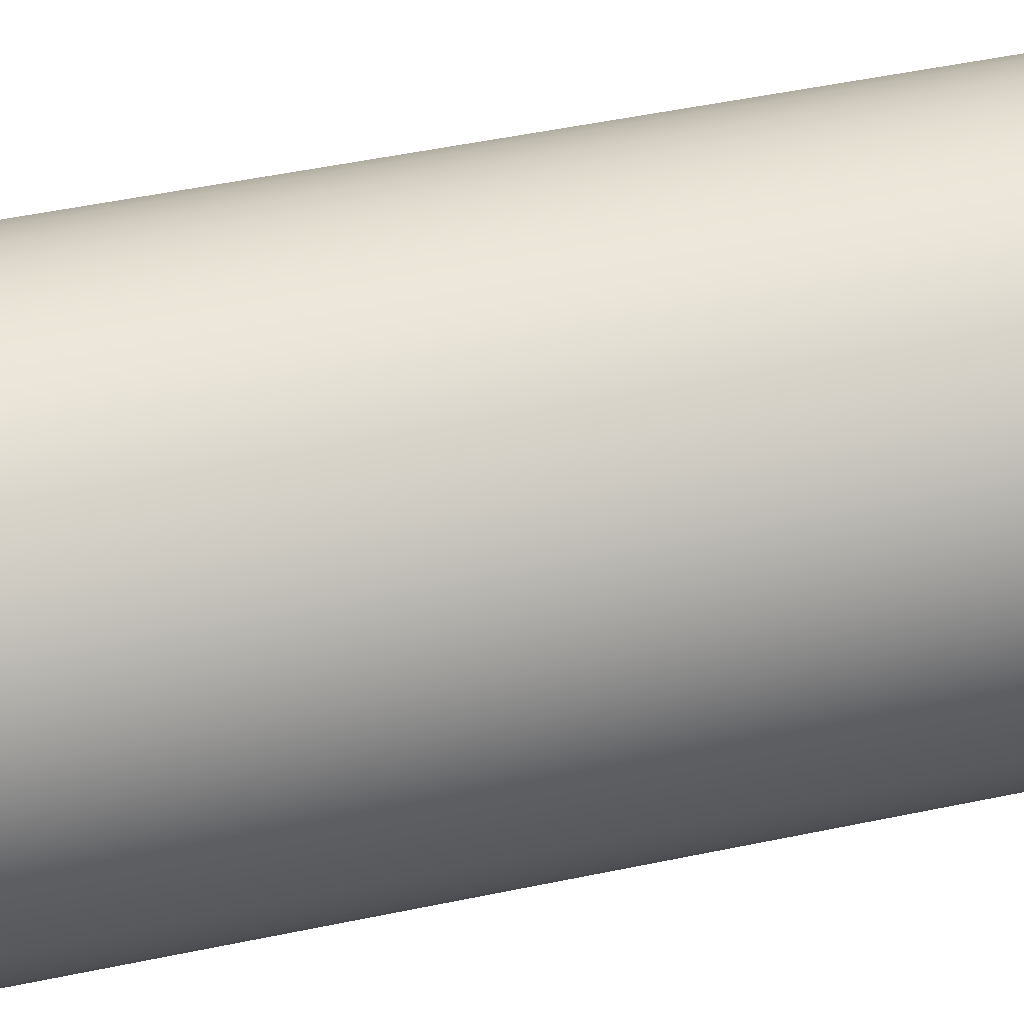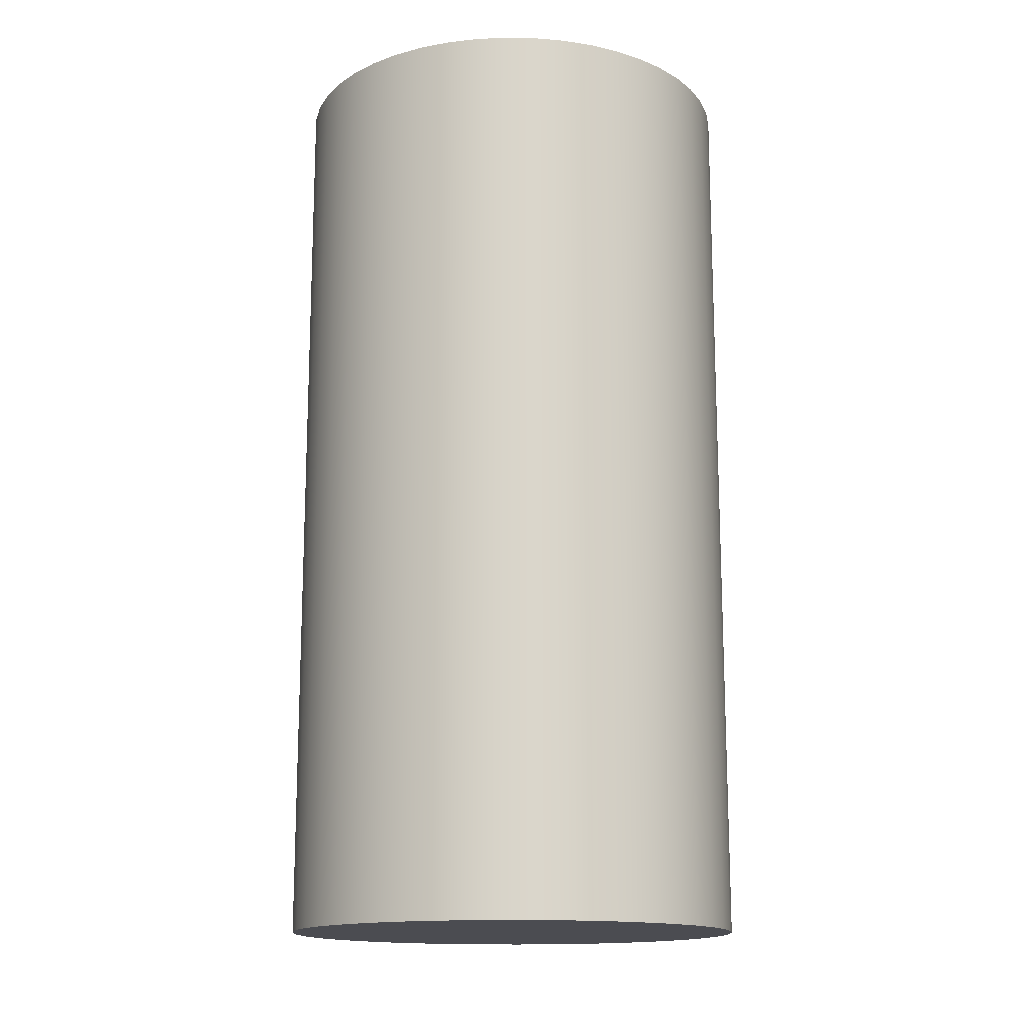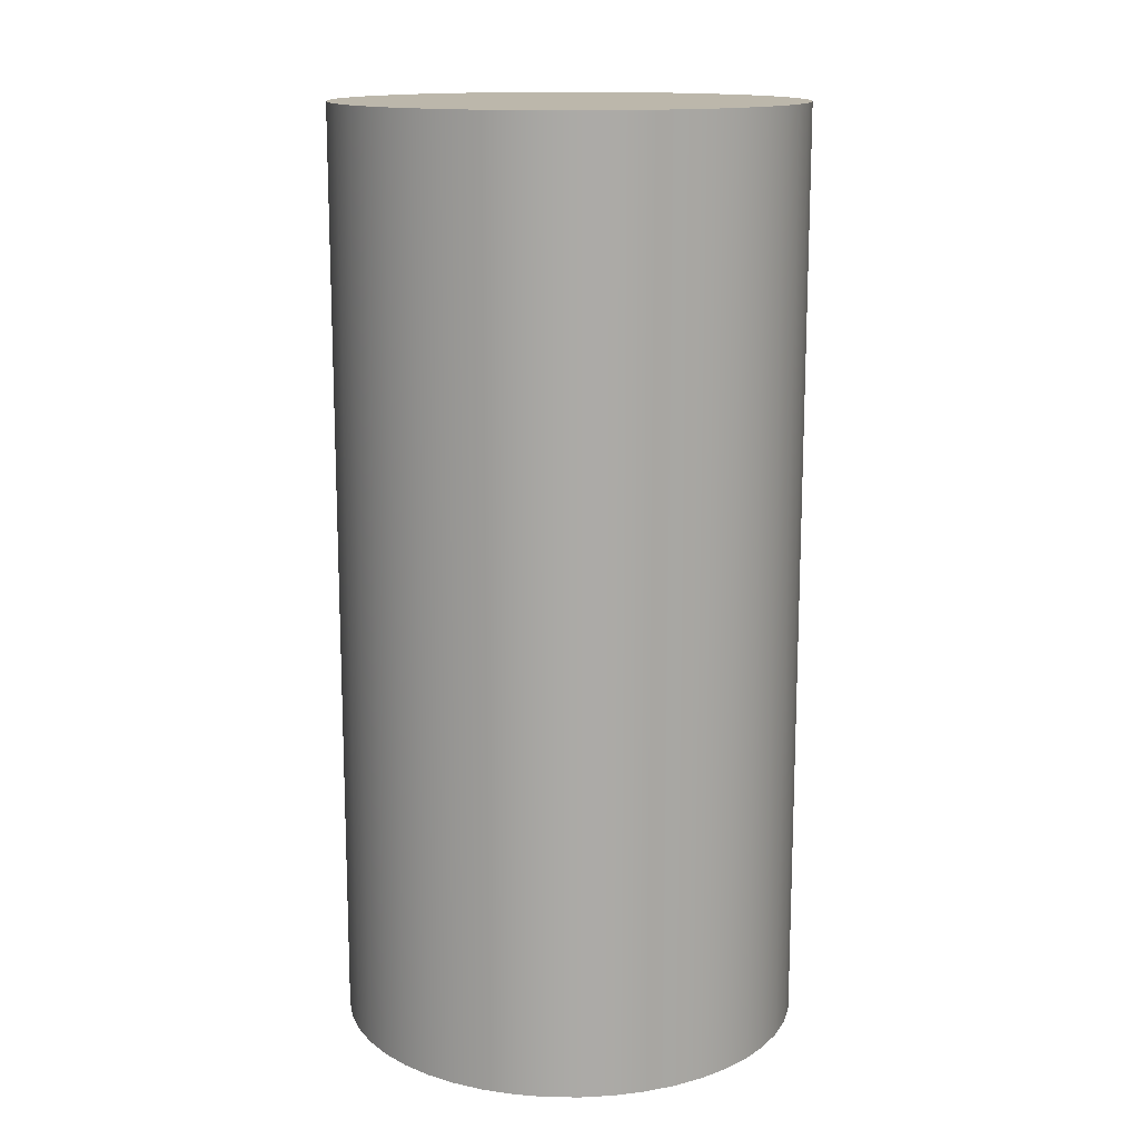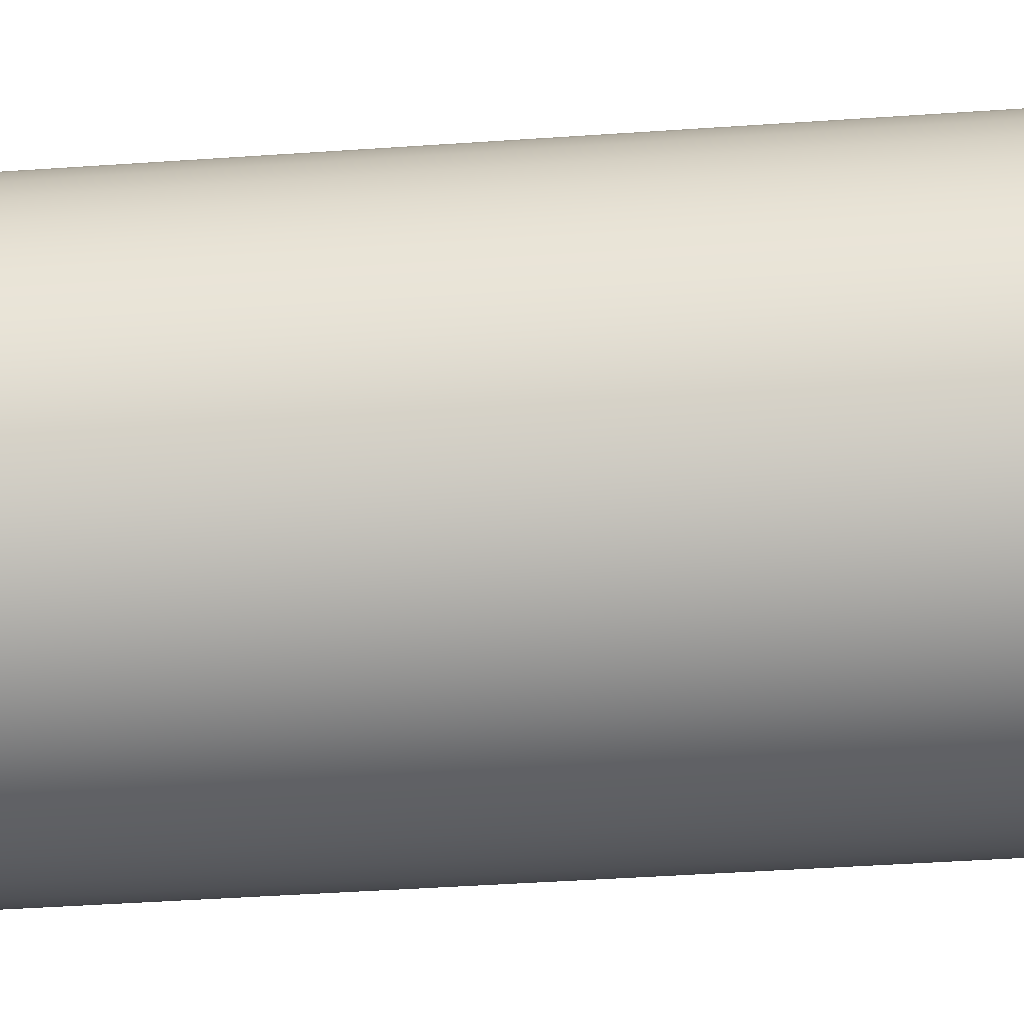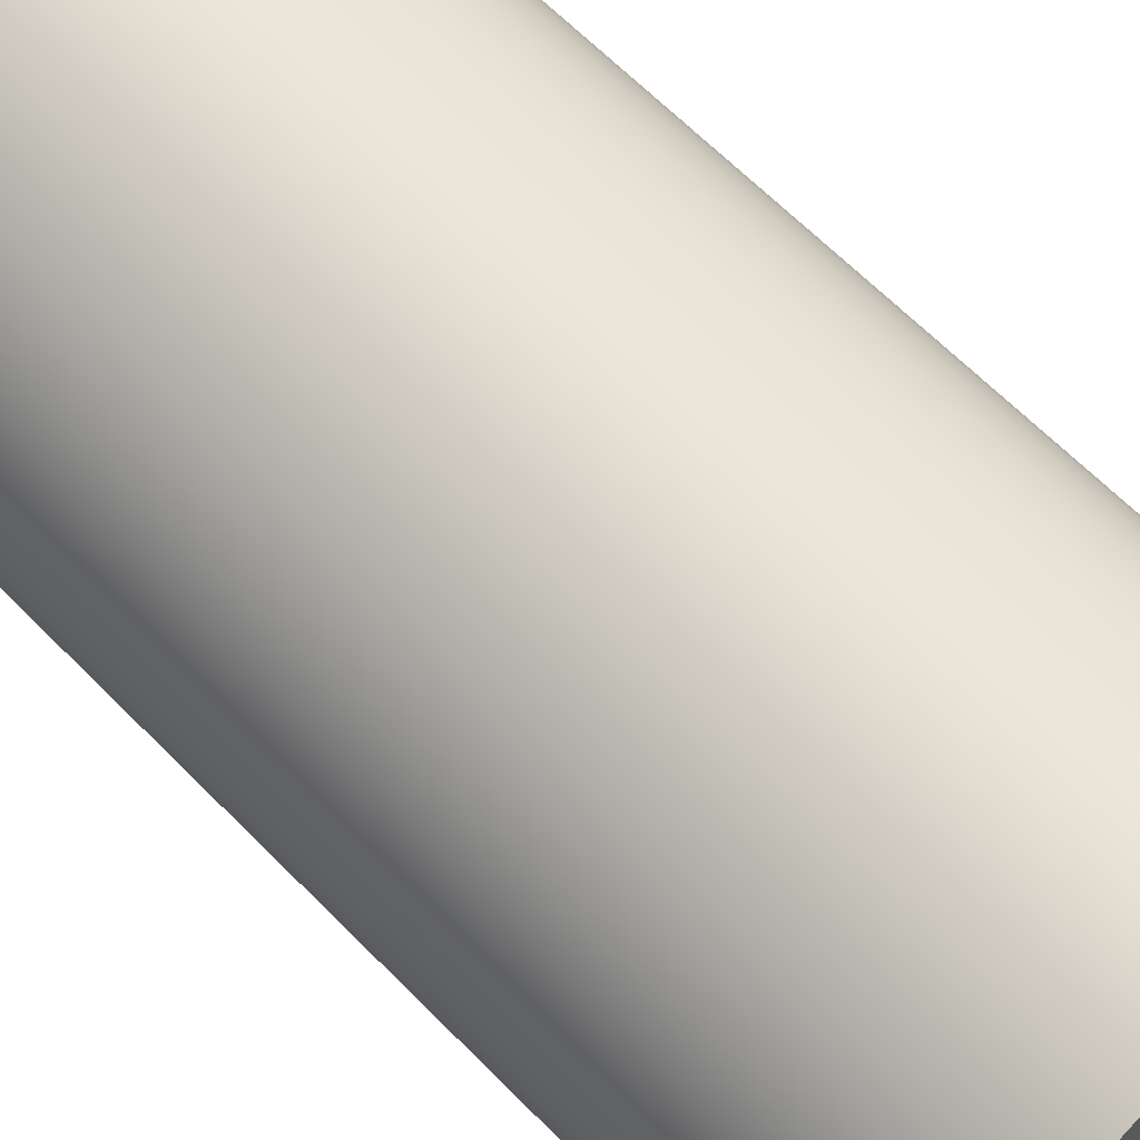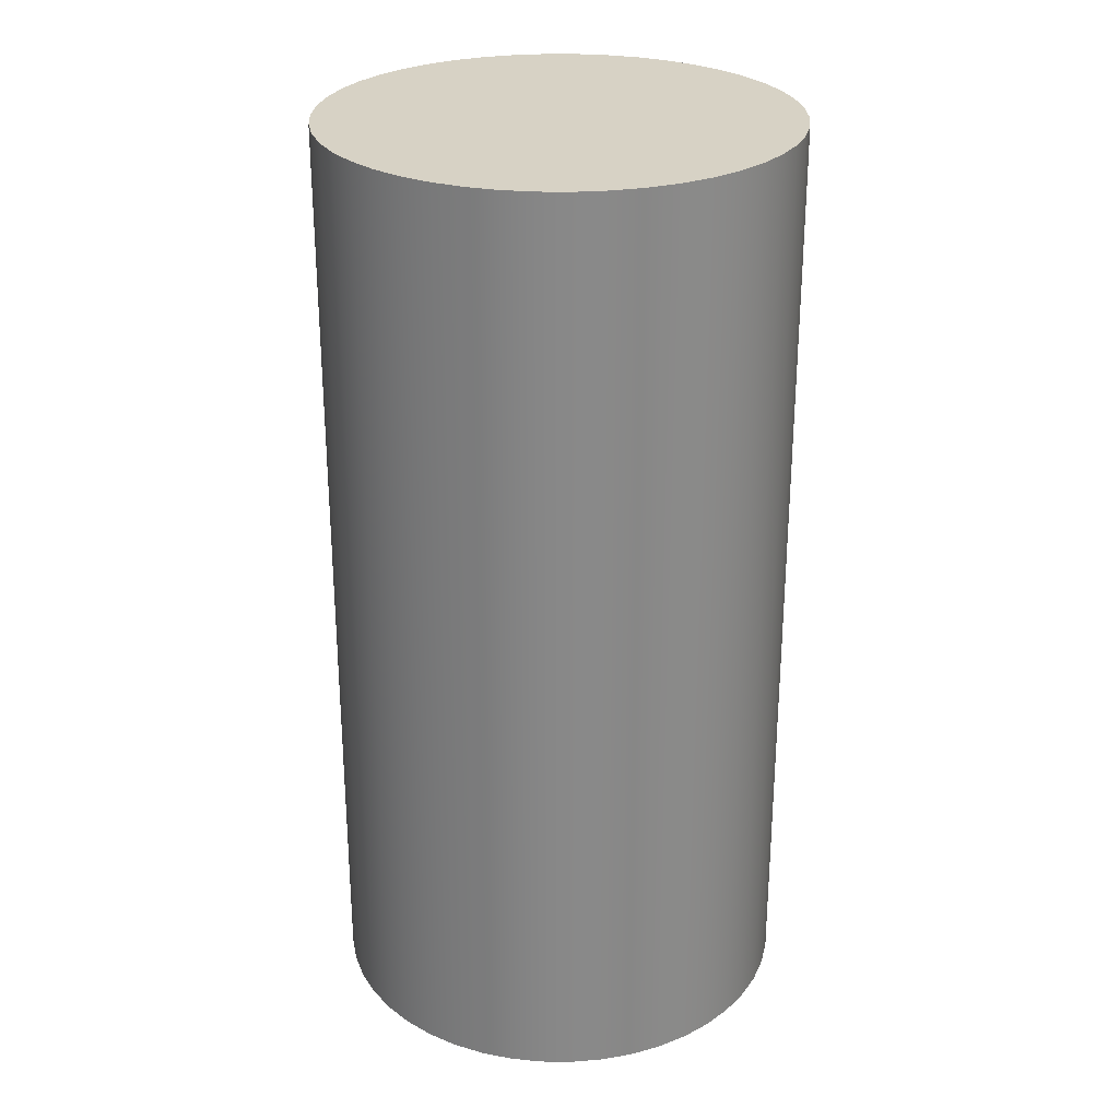
<metadata>
{"format":"obj","ext":"obj","renderer":"f3d","projection":"perspective","resolution":1024,"background":"white","views":[{"elev":52.4,"azim":77.4,"up":"+Z"},{"elev":-15.3,"azim":-174.1,"up":"+Y"},{"elev":14.3,"azim":103.3,"up":"+Y"},{"elev":-46.9,"azim":94.4,"up":"+Z"},{"elev":64.9,"azim":-44.5,"up":"+Z"},{"elev":27.3,"azim":-124.4,"up":"+Y"}]}
</metadata>
<code>
v -0.1 0.4 1.225e-17
v -0.09907 0.4 -0.01362
v -0.09629 0.4 -0.02698
v -0.09172 0.4 -0.03984
v -0.08544 0.4 -0.05196
v -0.07757 0.4 -0.06311
v -0.06826 0.4 -0.07308
v -0.05767 0.4 -0.0817
v -0.04601 0.4 -0.08879
v -0.03349 0.4 -0.09423
v -0.02035 0.4 -0.09791
v -0.006824 0.4 -0.09977
v 0.006824 0.4 -0.09977
v 0.02035 0.4 -0.09791
v 0.03349 0.4 -0.09423
v 0.04601 0.4 -0.08879
v 0.05767 0.4 -0.0817
v 0.06826 0.4 -0.07308
v 0.07757 0.4 -0.06311
v 0.08544 0.4 -0.05196
v 0.09172 0.4 -0.03984
v 0.09629 0.4 -0.02698
v 0.09907 0.4 -0.01362
v 0.1 0.4 0
v 0.09907 0.4 0.01362
v 0.09629 0.4 0.02698
v 0.09172 0.4 0.03984
v 0.08544 0.4 0.05196
v 0.07757 0.4 0.06311
v 0.06826 0.4 0.07308
v 0.05767 0.4 0.0817
v 0.04601 0.4 0.08879
v 0.03349 0.4 0.09423
v 0.02035 0.4 0.09791
v 0.006824 0.4 0.09977
v -0.006824 0.4 0.09977
v -0.02035 0.4 0.09791
v -0.03349 0.4 0.09423
v -0.04601 0.4 0.08879
v -0.05767 0.4 0.0817
v -0.06826 0.4 0.07308
v -0.07757 0.4 0.06311
v -0.08544 0.4 0.05196
v -0.09172 0.4 0.03984
v -0.09629 0.4 0.02698
v -0.09907 0.4 0.01362
v -0.1 0 1.225e-17
v -0.09907 0 0.01362
v -0.09629 0 0.02698
v -0.09172 0 0.03984
v -0.08544 0 0.05196
v -0.07757 0 0.06311
v -0.06826 0 0.07308
v -0.05767 0 0.0817
v -0.04601 0 0.08879
v -0.03349 0 0.09423
v -0.02035 0 0.09791
v -0.006824 0 0.09977
v 0.006824 0 0.09977
v 0.02035 0 0.09791
v 0.03349 0 0.09423
v 0.04601 0 0.08879
v 0.05767 0 0.0817
v 0.06826 0 0.07308
v 0.07757 0 0.06311
v 0.08544 0 0.05196
v 0.09172 0 0.03984
v 0.09629 0 0.02698
v 0.09907 0 0.01362
v 0.1 0 0
v 0.09907 0 -0.01362
v 0.09629 0 -0.02698
v 0.09172 0 -0.03984
v 0.08544 0 -0.05196
v 0.07757 0 -0.06311
v 0.06826 0 -0.07308
v 0.05767 0 -0.0817
v 0.04601 0 -0.08879
v 0.03349 0 -0.09423
v 0.02035 0 -0.09791
v 0.006824 0 -0.09977
v -0.006824 0 -0.09977
v -0.02035 0 -0.09791
v -0.03349 0 -0.09423
v -0.04601 0 -0.08879
v -0.05767 0 -0.0817
v -0.06826 0 -0.07308
v -0.07757 0 -0.06311
v -0.08544 0 -0.05196
v -0.09172 0 -0.03984
v -0.09629 0 -0.02698
v -0.09907 0 -0.01362
v -0.1 0 1.225e-17
v -0.1 0.4 1.225e-17
v -0.1 0.4 1.225e-17
v -0.09907 0.4 0.01362
v -0.09629 0.4 0.02698
v -0.09172 0.4 0.03984
v -0.08544 0.4 0.05196
v -0.07757 0.4 0.06311
v -0.06826 0.4 0.07308
v -0.05767 0.4 0.0817
v -0.04601 0.4 0.08879
v -0.03349 0.4 0.09423
v -0.02035 0.4 0.09791
v -0.006824 0.4 0.09977
v 0.006824 0.4 0.09977
v 0.02035 0.4 0.09791
v 0.03349 0.4 0.09423
v 0.04601 0.4 0.08879
v 0.05767 0.4 0.0817
v 0.06826 0.4 0.07308
v 0.07757 0.4 0.06311
v 0.08544 0.4 0.05196
v 0.09172 0.4 0.03984
v 0.09629 0.4 0.02698
v 0.09907 0.4 0.01362
v 0.1 0.4 0
v 0.09907 0.4 -0.01362
v 0.09629 0.4 -0.02698
v 0.09172 0.4 -0.03984
v 0.08544 0.4 -0.05196
v 0.07757 0.4 -0.06311
v 0.06826 0.4 -0.07308
v 0.05767 0.4 -0.0817
v 0.04601 0.4 -0.08879
v 0.03349 0.4 -0.09423
v 0.02035 0.4 -0.09791
v 0.006824 0.4 -0.09977
v -0.006824 0.4 -0.09977
v -0.02035 0.4 -0.09791
v -0.03349 0.4 -0.09423
v -0.04601 0.4 -0.08879
v -0.05767 0.4 -0.0817
v -0.06826 0.4 -0.07308
v -0.07757 0.4 -0.06311
v -0.08544 0.4 -0.05196
v -0.09172 0.4 -0.03984
v -0.09629 0.4 -0.02698
v -0.09907 0.4 -0.01362
v -0.1 0 1.225e-17
v -0.09907 0 -0.01362
v -0.09629 0 -0.02698
v -0.09172 0 -0.03984
v -0.08544 0 -0.05196
v -0.07757 0 -0.06311
v -0.06826 0 -0.07308
v -0.05767 0 -0.0817
v -0.04601 0 -0.08879
v -0.03349 0 -0.09423
v -0.02035 0 -0.09791
v -0.006824 0 -0.09977
v 0.006824 0 -0.09977
v 0.02035 0 -0.09791
v 0.03349 0 -0.09423
v 0.04601 0 -0.08879
v 0.05767 0 -0.0817
v 0.06826 0 -0.07308
v 0.07757 0 -0.06311
v 0.08544 0 -0.05196
v 0.09172 0 -0.03984
v 0.09629 0 -0.02698
v 0.09907 0 -0.01362
v 0.1 0 0
v 0.09907 0 0.01362
v 0.09629 0 0.02698
v 0.09172 0 0.03984
v 0.08544 0 0.05196
v 0.07757 0 0.06311
v 0.06826 0 0.07308
v 0.05767 0 0.0817
v 0.04601 0 0.08879
v 0.03349 0 0.09423
v 0.02035 0 0.09791
v 0.006824 0 0.09977
v -0.006824 0 0.09977
v -0.02035 0 0.09791
v -0.03349 0 0.09423
v -0.04601 0 0.08879
v -0.05767 0 0.0817
v -0.06826 0 0.07308
v -0.07757 0 0.06311
v -0.08544 0 0.05196
v -0.09172 0 0.03984
v -0.09629 0 0.02698
v -0.09907 0 0.01362
g 6572ec1a-e2c8-11ea-9f6f-54bf646e7e1f
f 2 92 1
f 1 92 93
f 94 47 46
f 46 47 48
f 46 48 45
f 45 48 49
f 45 49 44
f 44 49 50
f 44 50 43
f 43 50 51
f 43 51 42
f 42 51 52
f 42 52 41
f 41 52 53
f 41 53 40
f 40 53 54
f 40 54 39
f 39 54 55
f 39 55 38
f 38 55 56
f 38 56 37
f 37 56 57
f 37 57 36
f 36 57 58
f 36 58 35
f 35 58 59
f 35 59 34
f 34 59 60
f 34 60 33
f 33 60 61
f 33 61 32
f 32 61 62
f 32 62 31
f 31 62 63
f 31 63 30
f 30 63 64
f 30 64 29
f 29 64 65
f 29 65 28
f 28 65 66
f 28 66 27
f 27 66 67
f 27 67 26
f 26 67 68
f 26 68 25
f 25 68 69
f 25 69 24
f 24 69 70
f 24 70 23
f 23 70 71
f 23 71 22
f 22 71 72
f 22 72 21
f 21 72 73
f 21 73 20
f 20 73 74
f 20 74 19
f 19 74 75
f 19 75 18
f 18 75 76
f 18 76 17
f 17 76 77
f 17 77 16
f 16 77 78
f 16 78 15
f 15 78 79
f 15 79 14
f 14 79 80
f 14 80 13
f 13 80 81
f 13 81 12
f 12 81 82
f 12 82 11
f 11 82 83
f 11 83 10
f 10 83 84
f 10 84 9
f 9 84 85
f 9 85 8
f 8 85 86
f 8 86 7
f 7 86 87
f 7 87 6
f 6 87 88
f 6 88 5
f 5 88 89
f 5 89 4
f 4 89 90
f 4 90 3
f 3 90 91
f 3 91 2
f 2 91 92
g 65736150-e2c8-11ea-b976-54bf646e7e1f
f 96 117 95
f 95 117 118
f 95 118 140
f 140 118 119
f 140 119 139
f 139 119 120
f 139 120 138
f 138 120 121
f 138 121 137
f 137 121 122
f 137 122 136
f 136 122 123
f 136 123 135
f 135 123 124
f 135 124 134
f 134 124 125
f 134 125 133
f 133 125 126
f 133 126 132
f 132 126 127
f 132 127 131
f 131 127 128
f 131 128 130
f 130 128 129
f 117 96 116
f 116 96 97
f 116 97 115
f 115 97 98
f 115 98 114
f 114 98 99
f 114 99 113
f 113 99 100
f 113 100 112
f 112 100 101
f 112 101 111
f 111 101 102
f 111 102 110
f 110 102 103
f 110 103 109
f 109 103 104
f 109 104 108
f 108 104 105
f 108 105 107
f 107 105 106
g 6573d690-e2c8-11ea-a9b3-54bf646e7e1f
f 142 163 141
f 141 163 164
f 141 164 186
f 186 164 165
f 186 165 185
f 185 165 166
f 185 166 184
f 184 166 167
f 184 167 183
f 183 167 168
f 183 168 182
f 182 168 169
f 182 169 181
f 181 169 170
f 181 170 180
f 180 170 171
f 180 171 179
f 179 171 172
f 179 172 178
f 178 172 173
f 178 173 177
f 177 173 174
f 177 174 176
f 176 174 175
f 163 142 162
f 162 142 143
f 162 143 161
f 161 143 144
f 161 144 160
f 160 144 145
f 160 145 159
f 159 145 146
f 159 146 158
f 158 146 147
f 158 147 157
f 157 147 148
f 157 148 156
f 156 148 149
f 156 149 155
f 155 149 150
f 155 150 154
f 154 150 151
f 154 151 153
f 153 151 152

</code>
